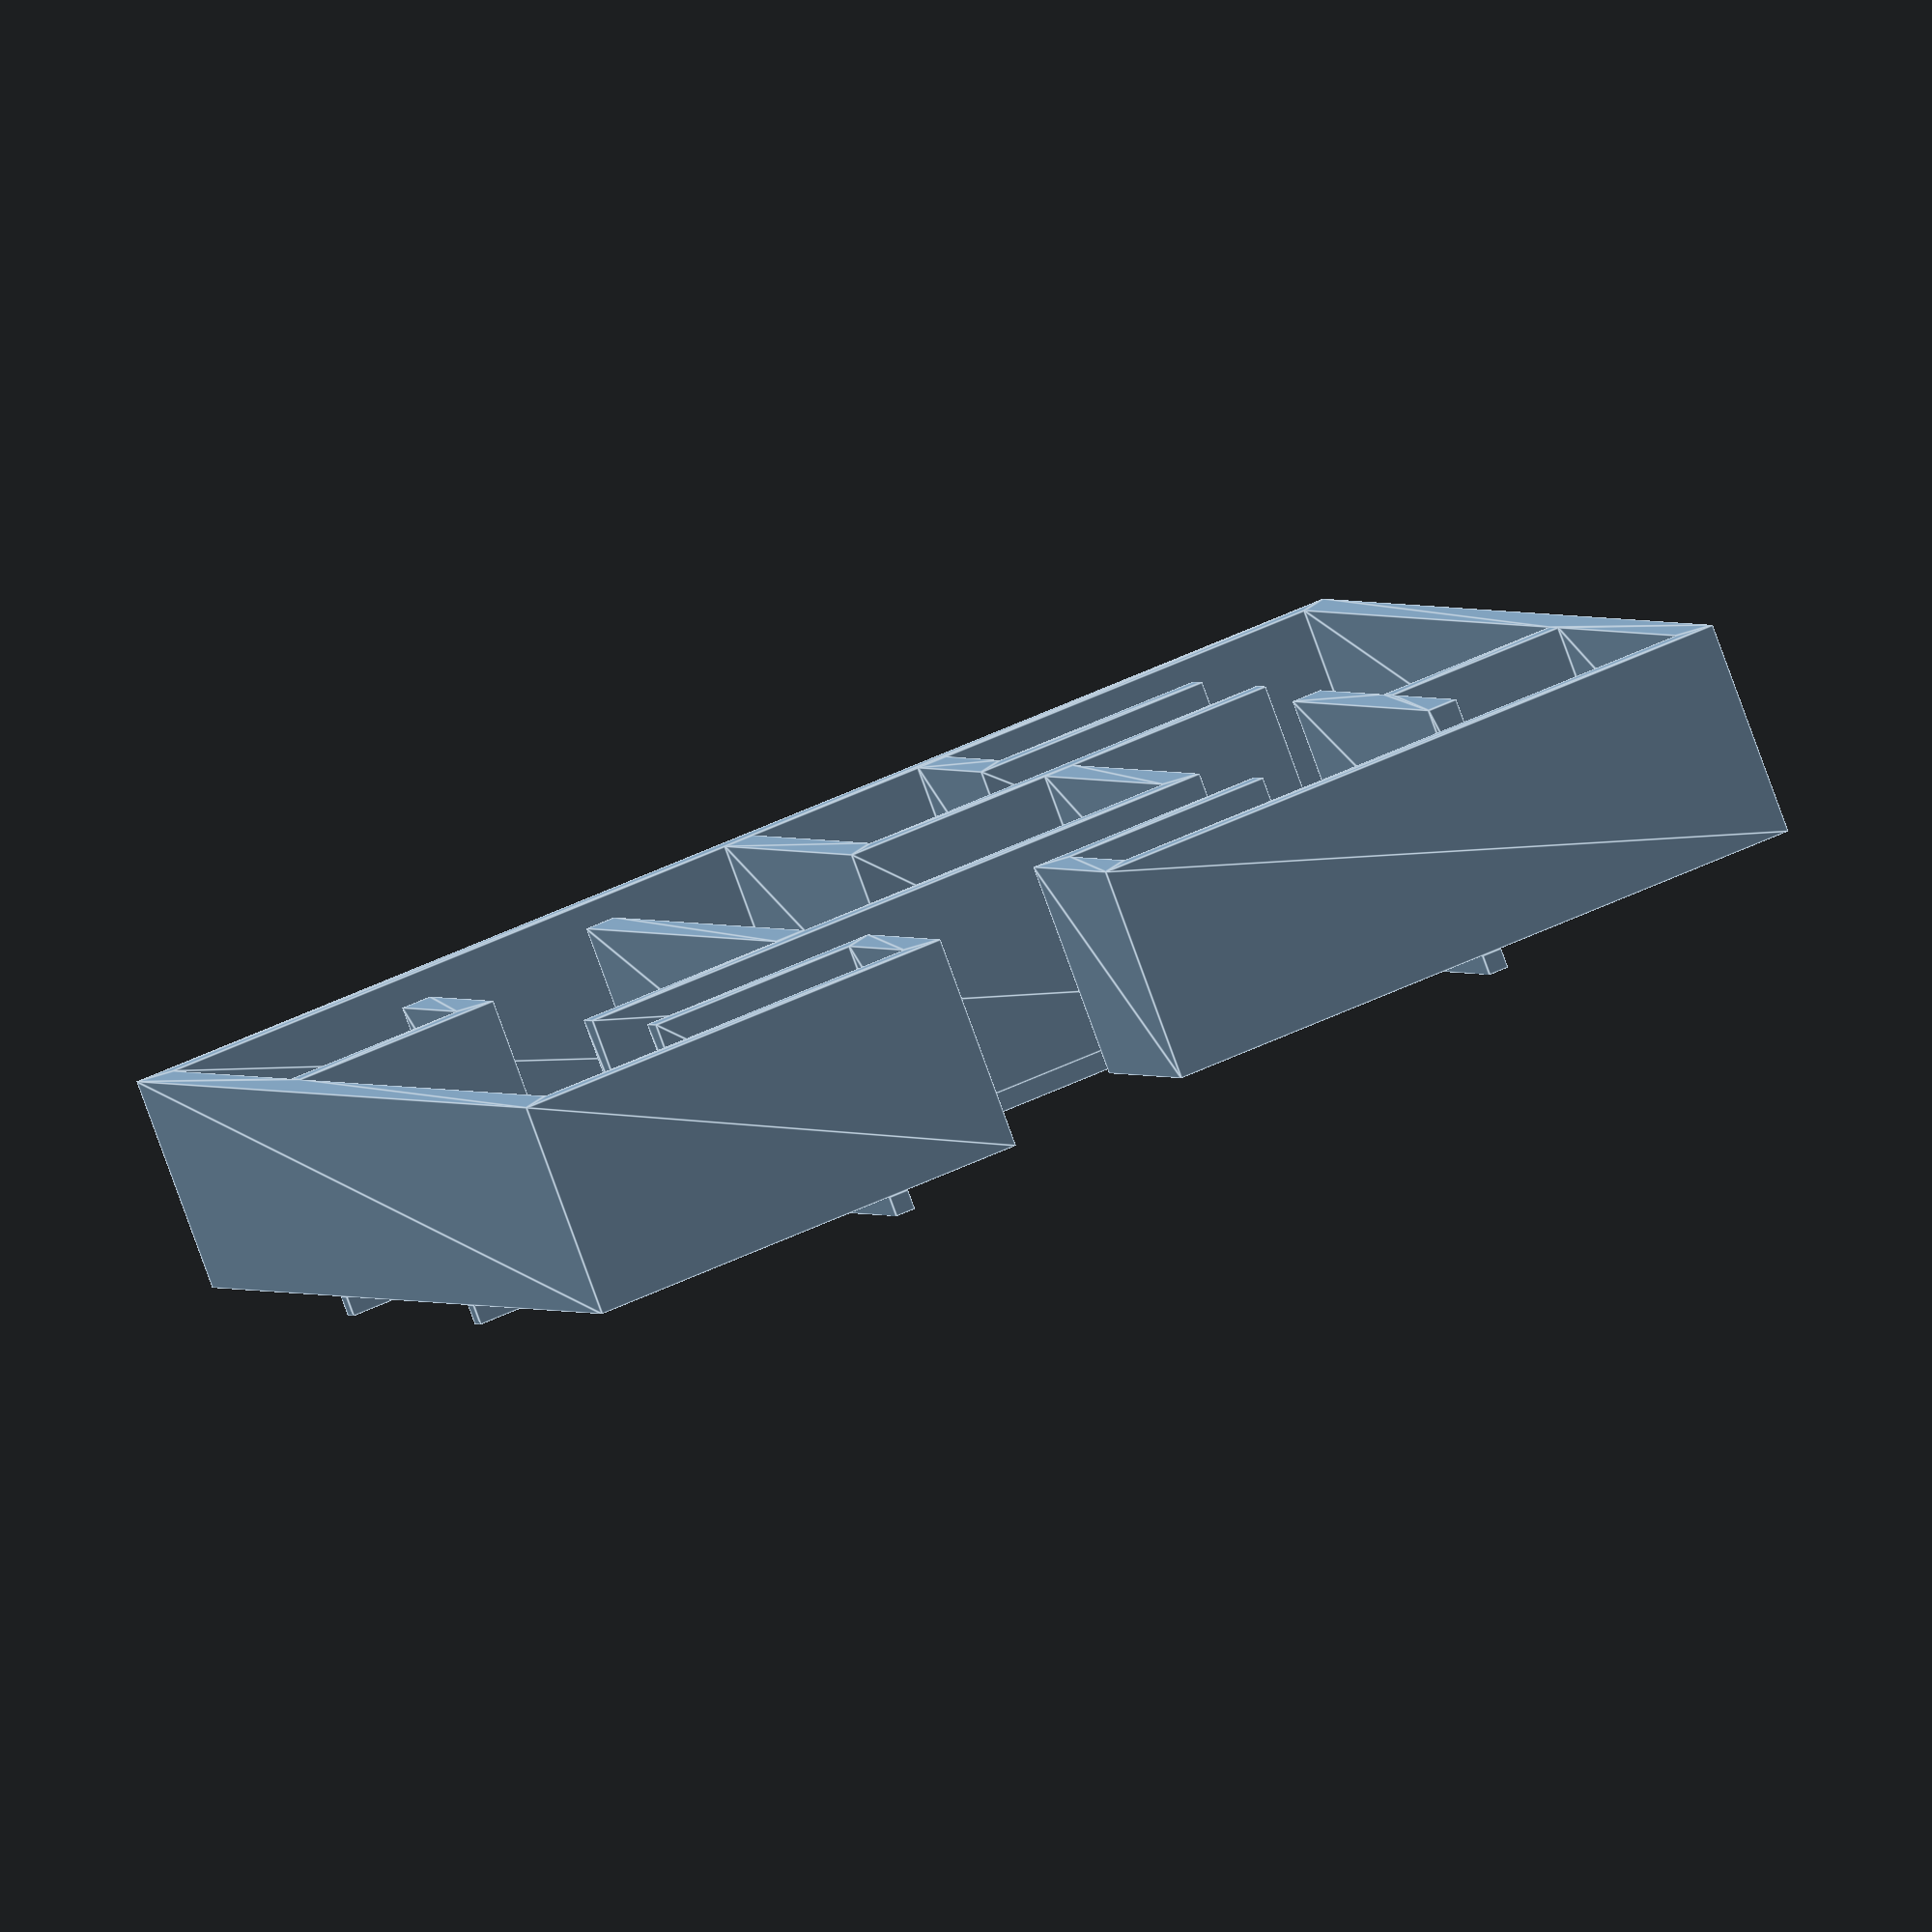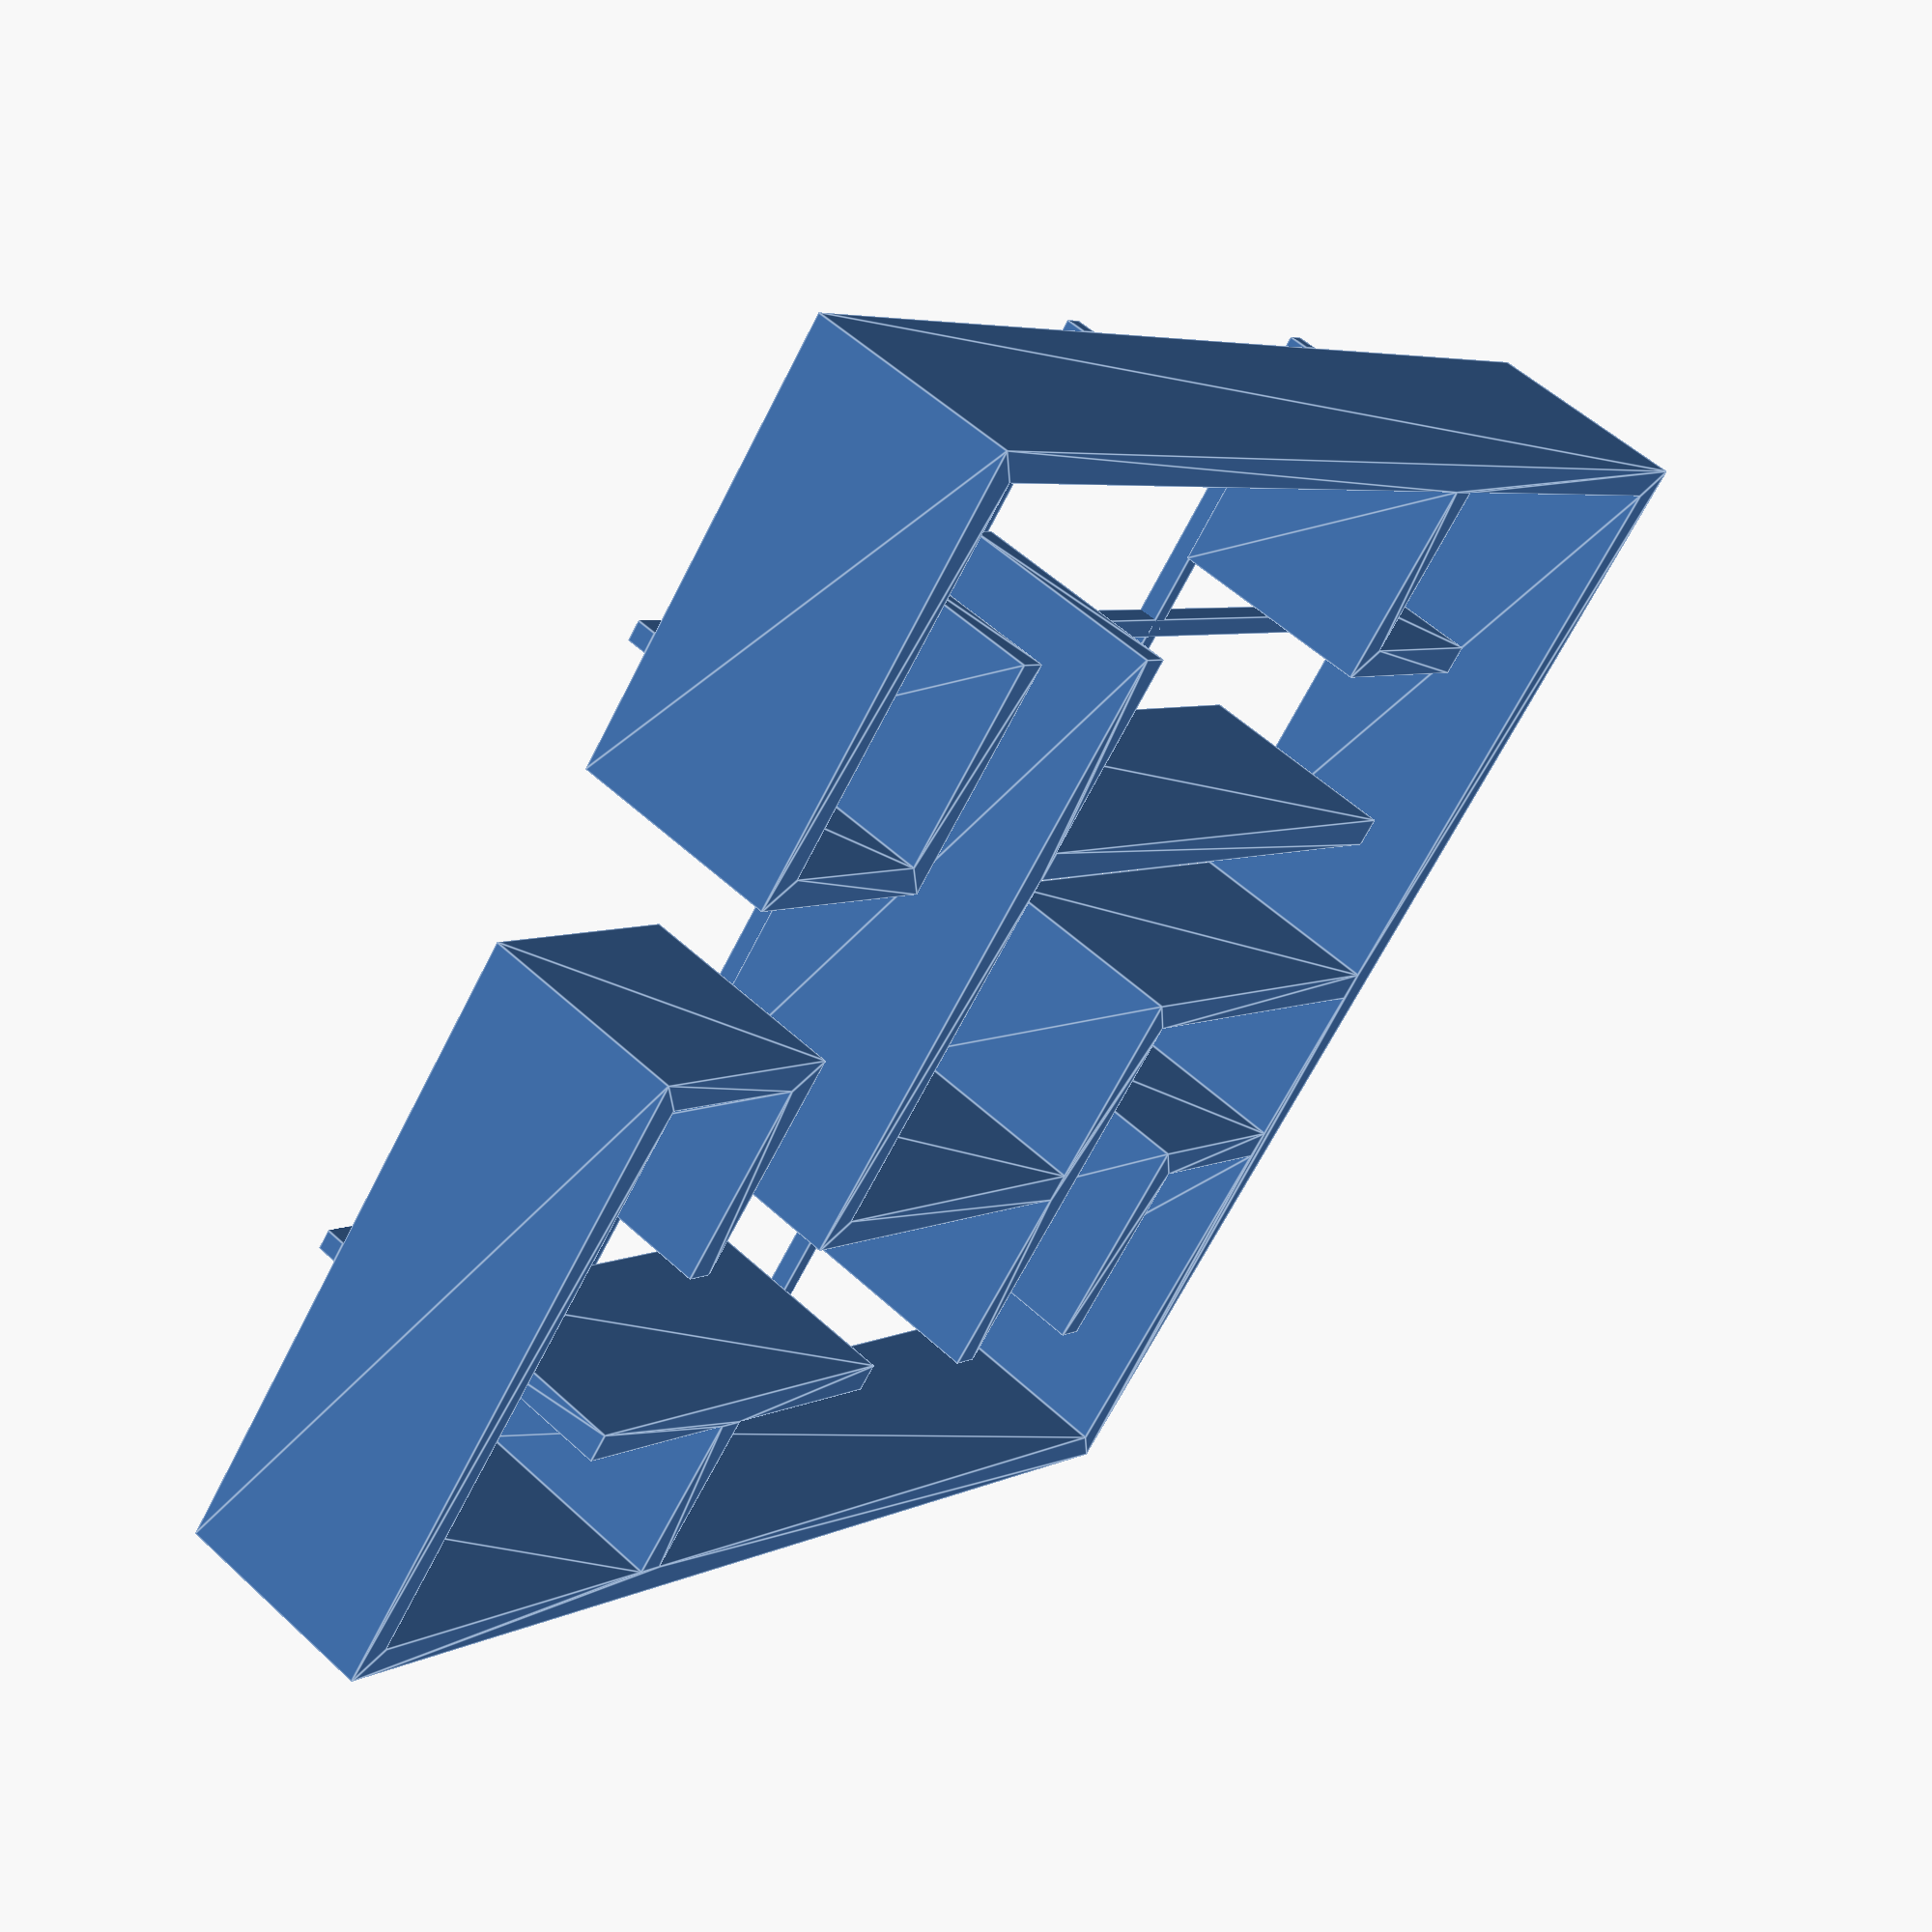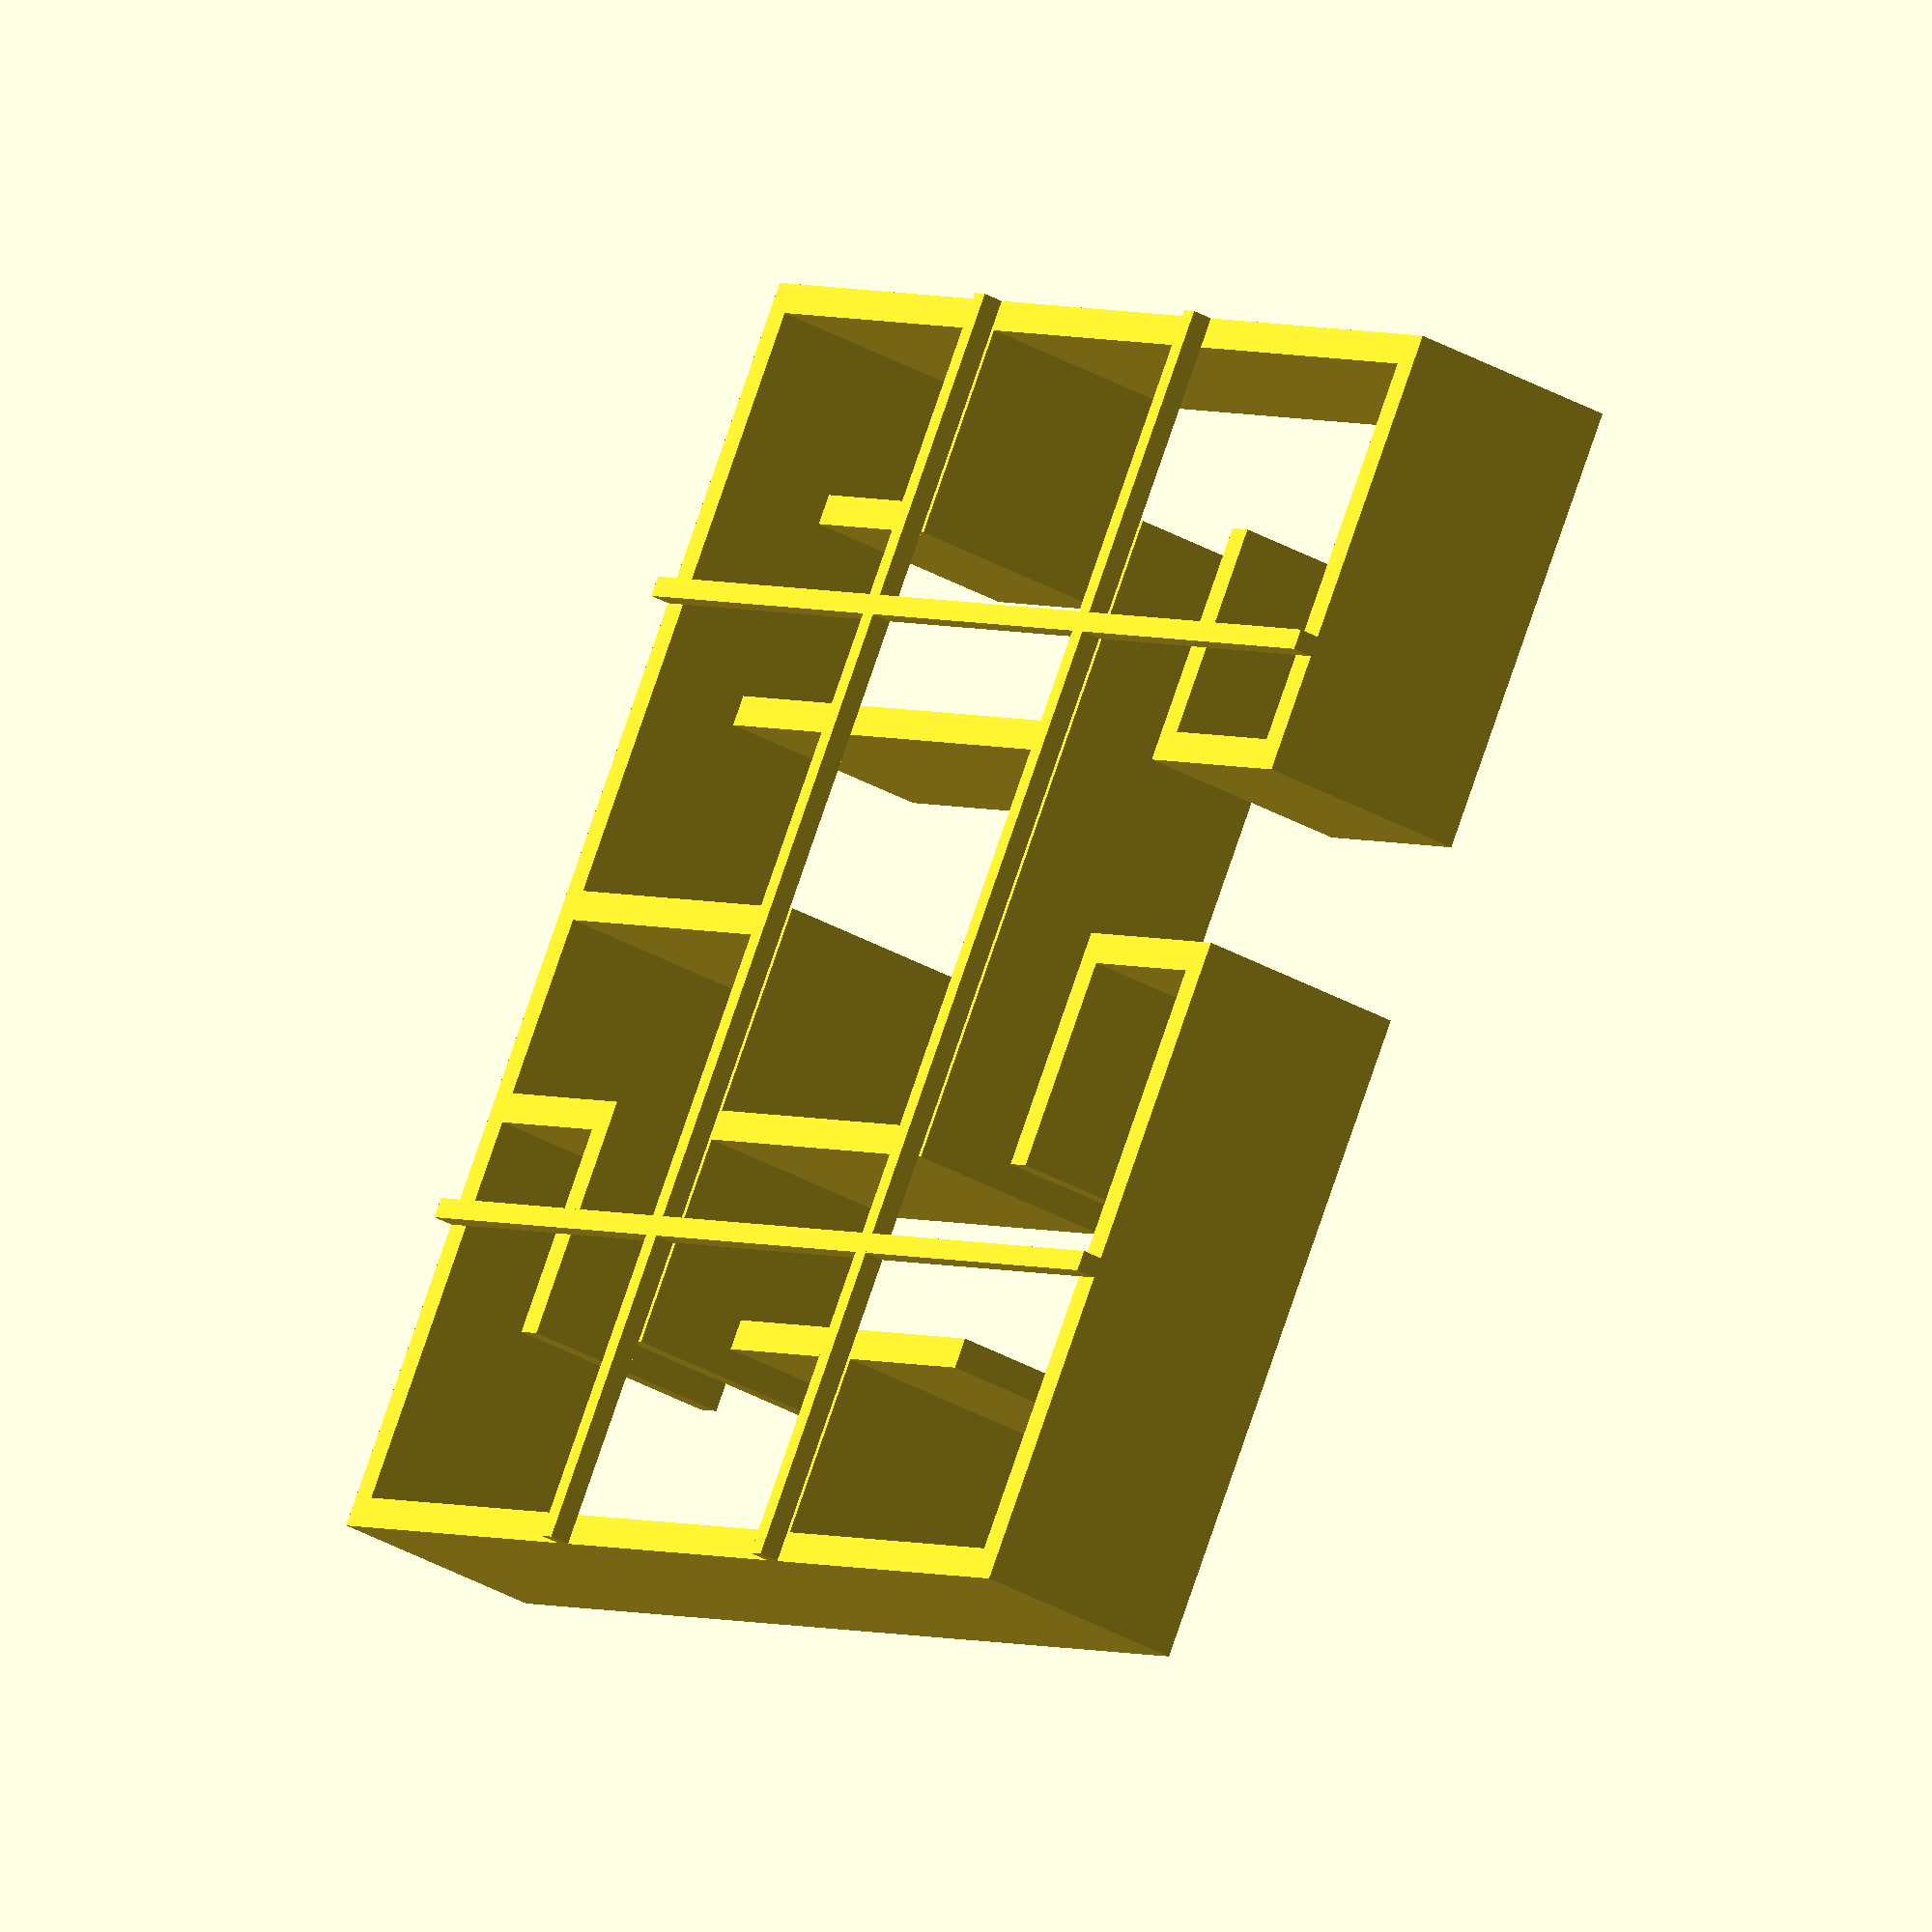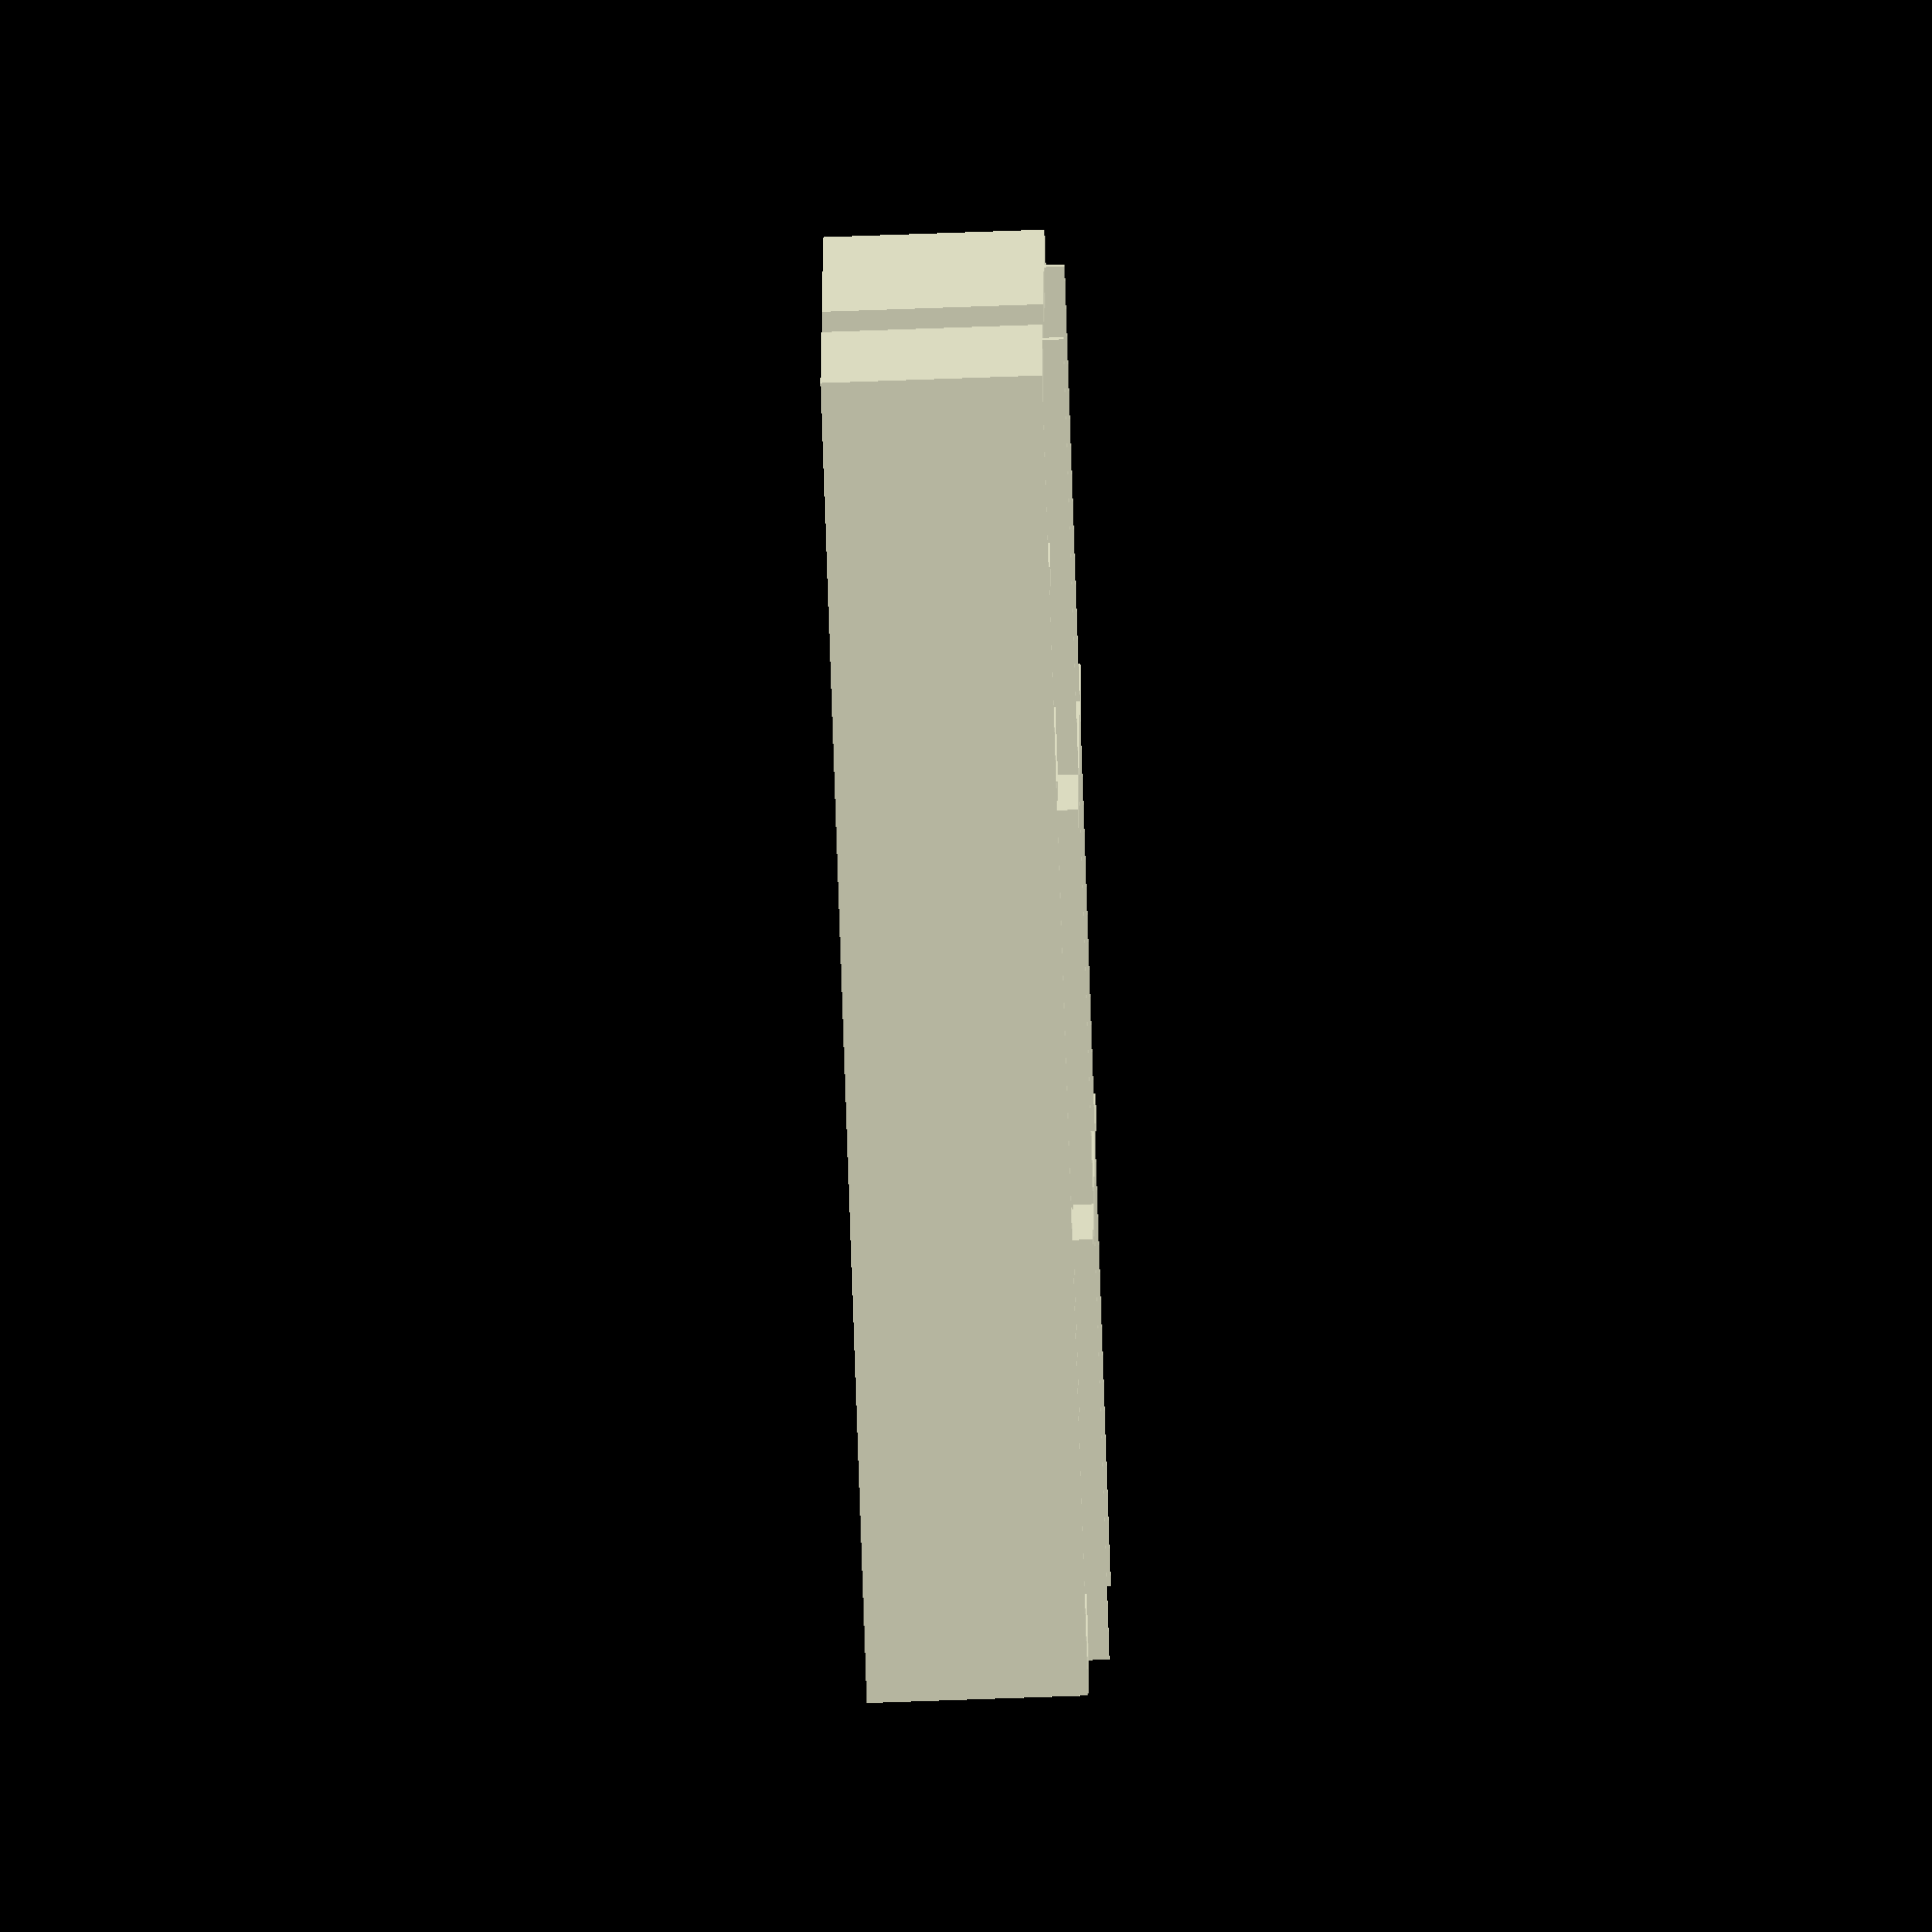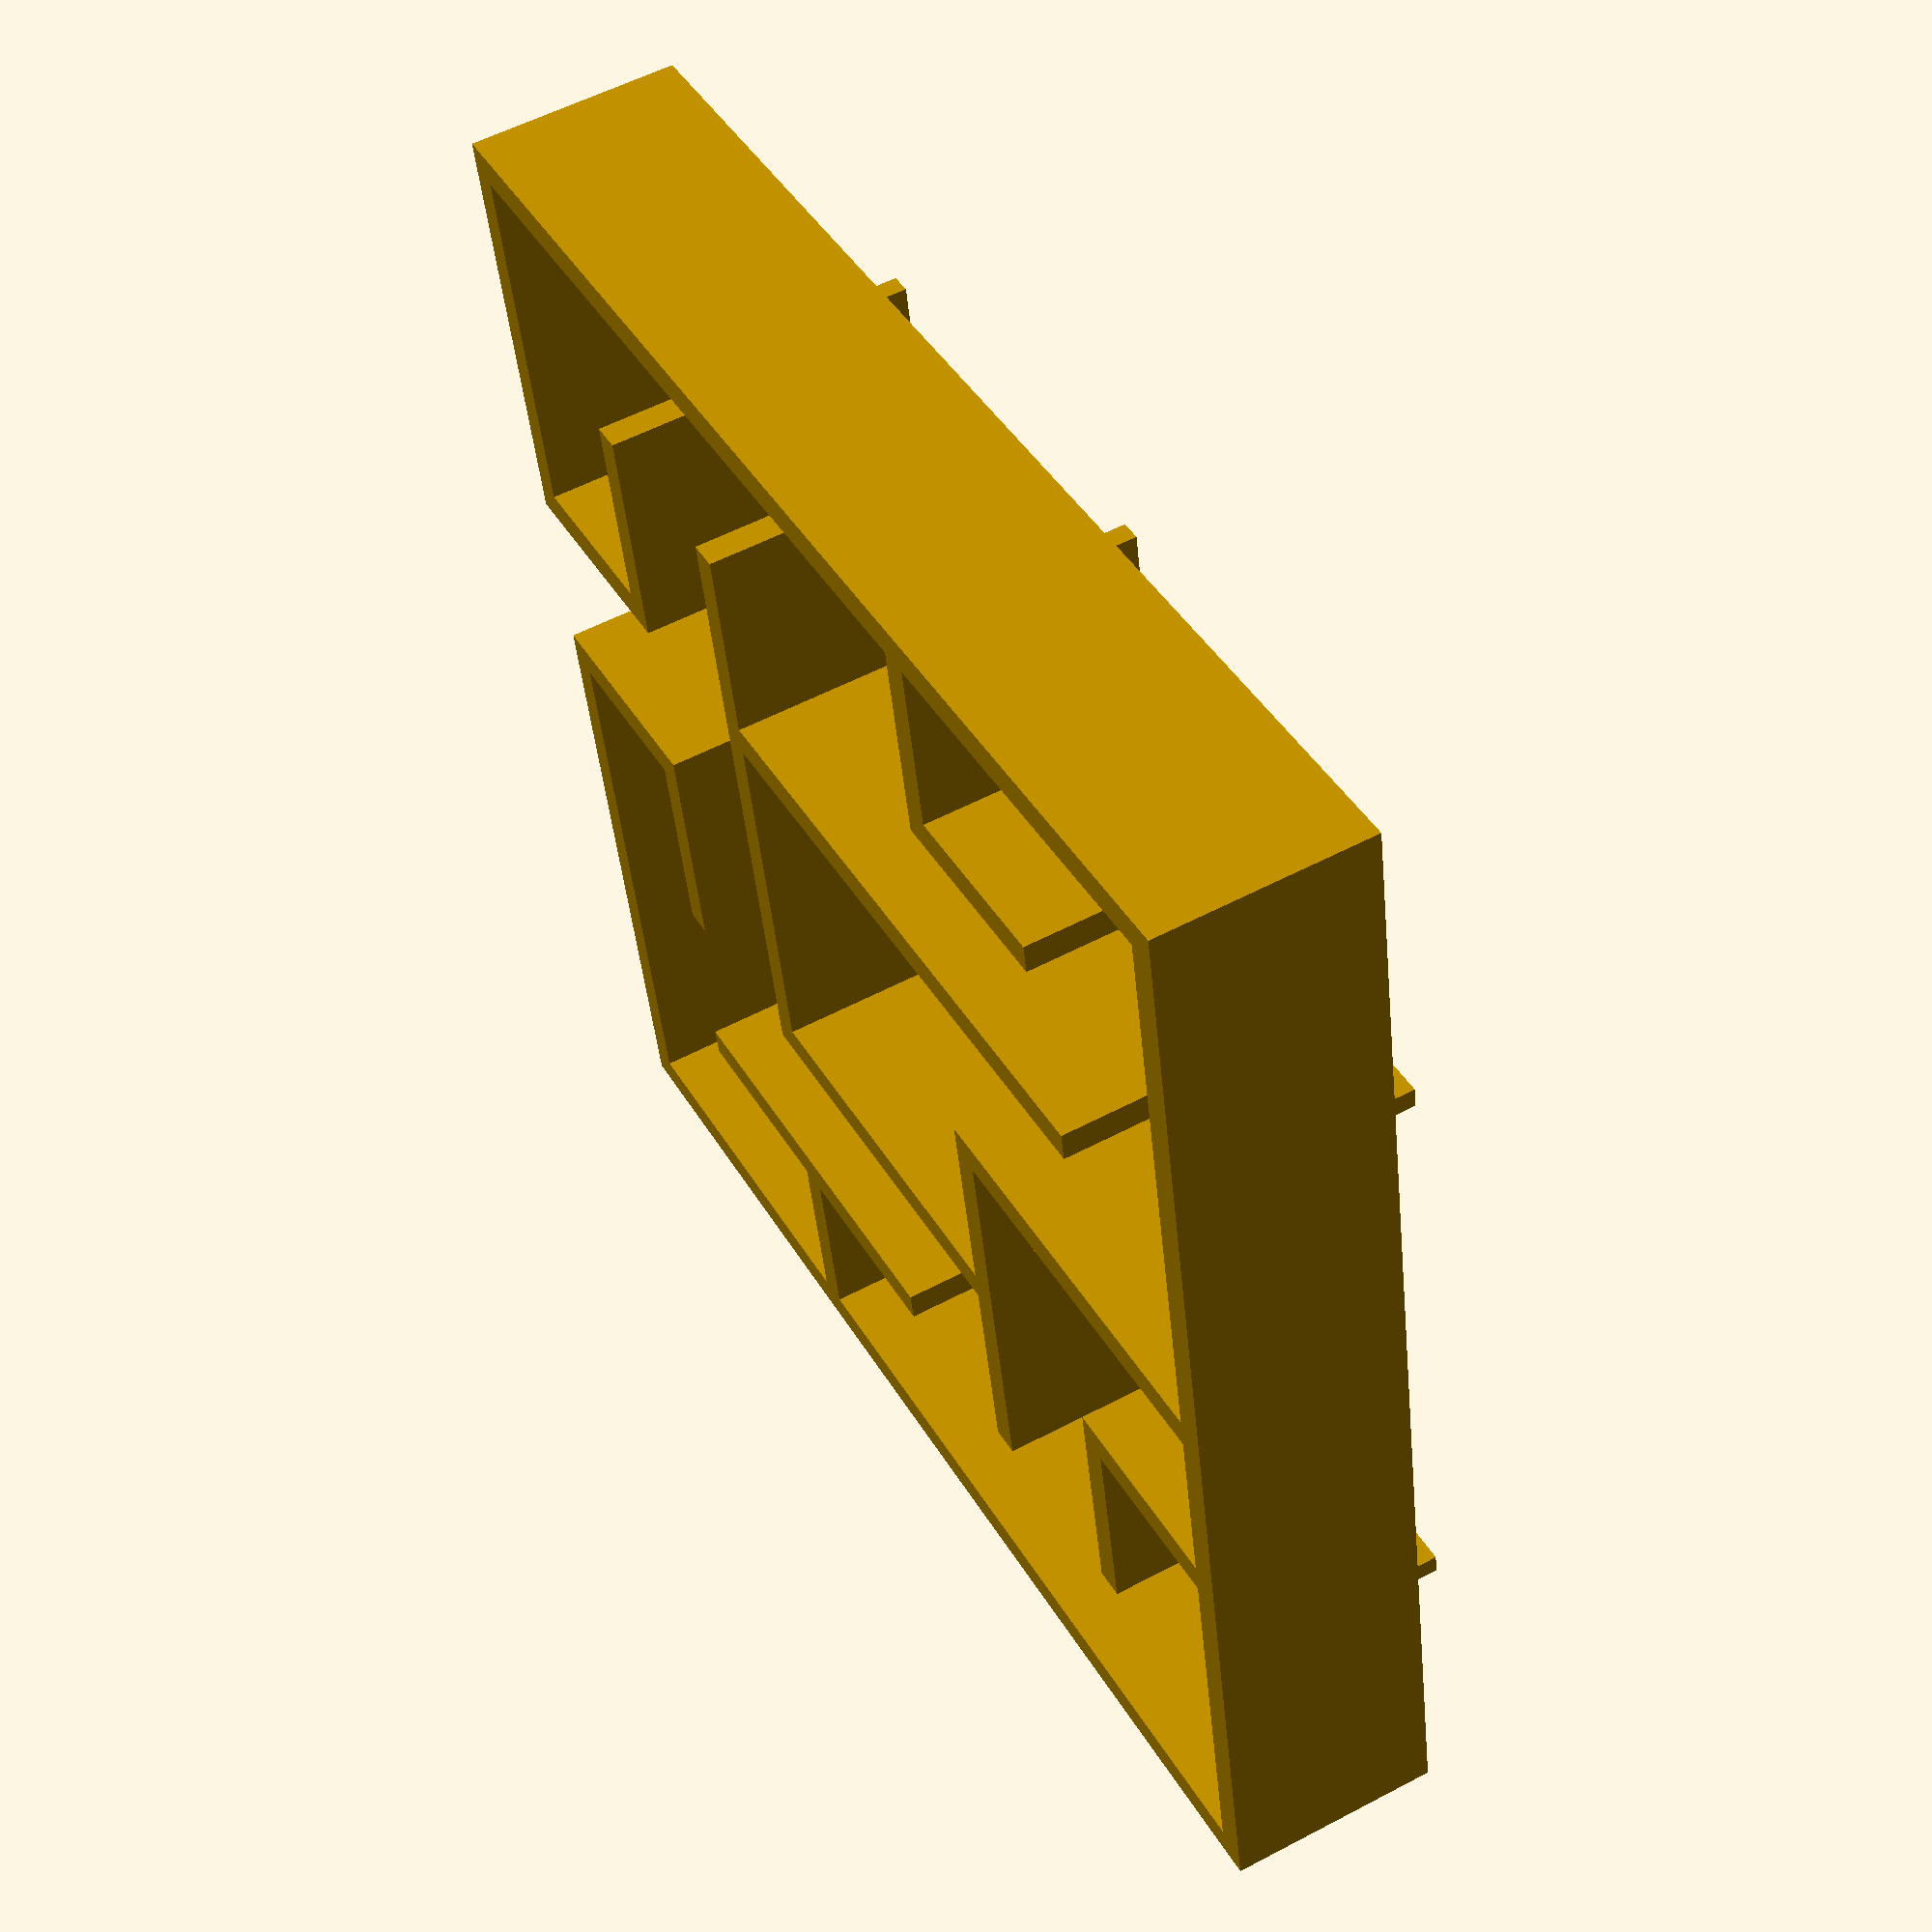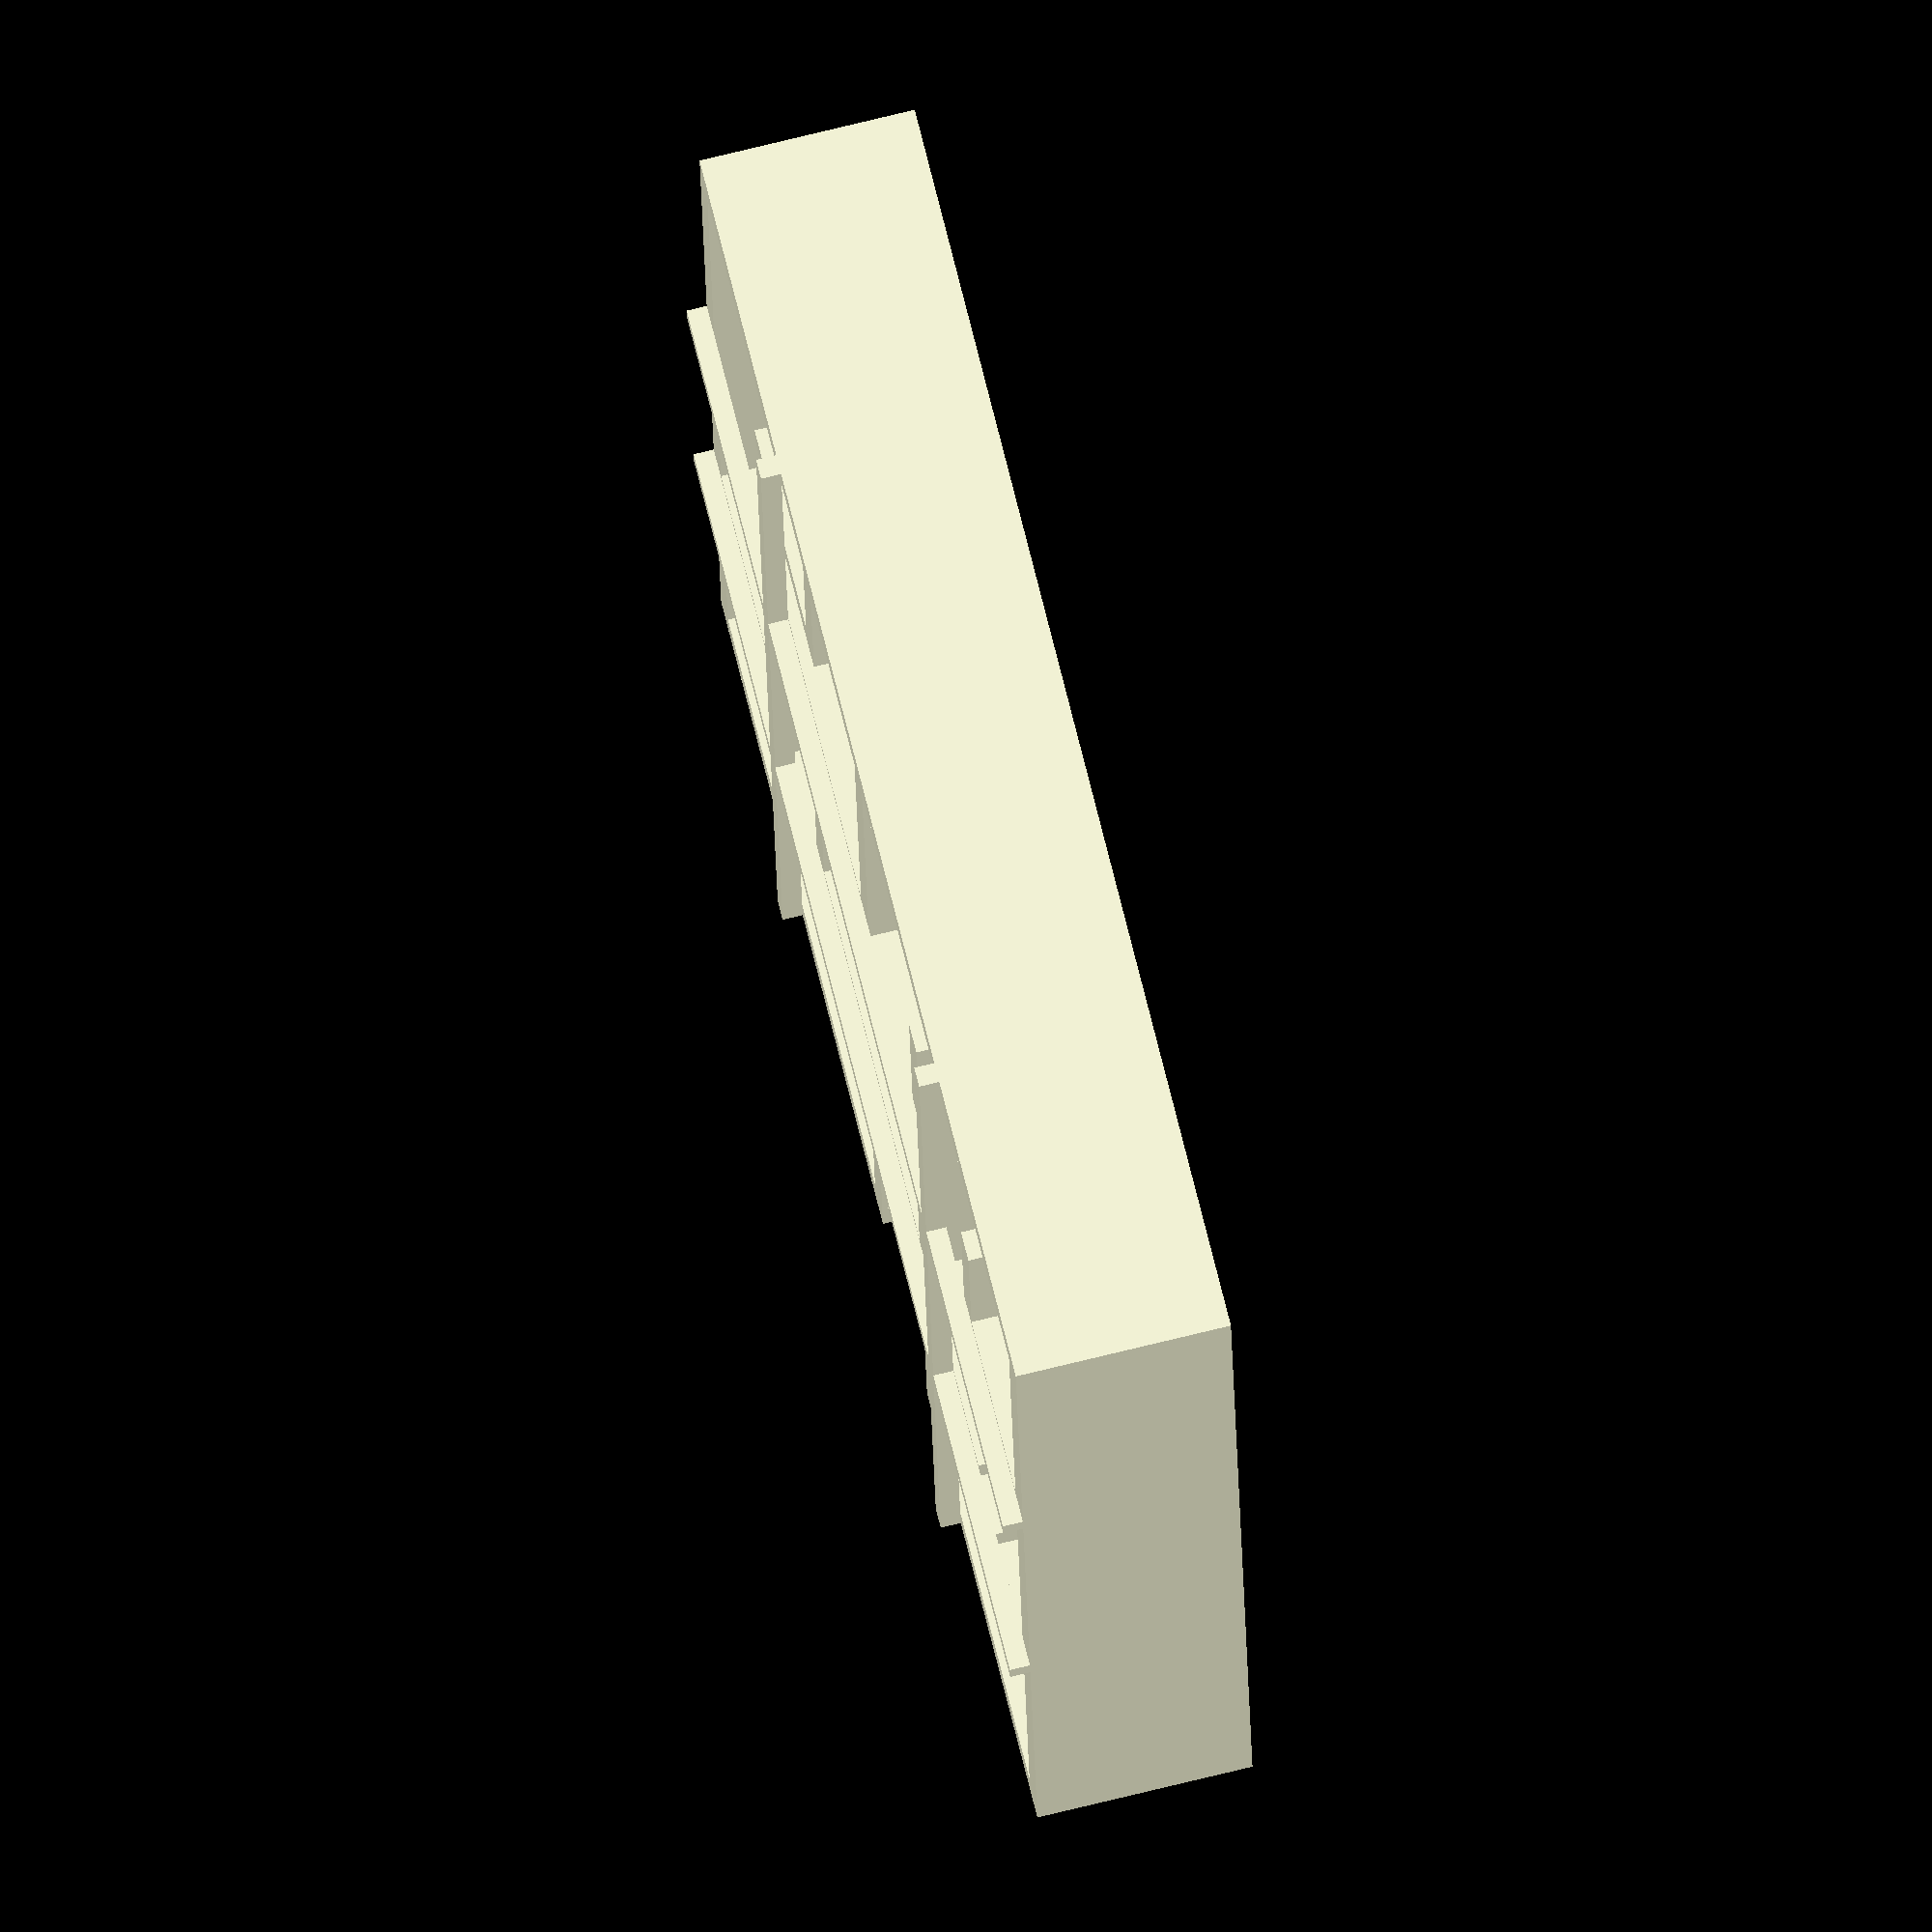
<openscad>
width=3000;
wall_thickness=70;

module doolhofje(tw=width,w=wall_thickness){
    c=(tw-7*w)/6;
    h=tw/6;
    union() {
        translate([0,(tw-w)/6,h+2*w/6]) rotate([0,0,90]) cube([2*w/3,tw,2*w/3],true);
        translate([0,(tw-w)/-6,h+2*w/6]) rotate([0,0,90]) cube([2*w/3,tw,2*w/3],true);
        translate([tw/-4,0,h+2*w/6]) cube([2*w/3,tw,2*w/3],true);
        translate([tw/4,0,h+2*w/6]) cube([2*w/3,tw,2*w/3],true);
        linear_extrude(h) translate([-tw/2,-tw/2]) polygon([
            //0-10:
            [0,0],
            [3*c+4*w,0],
            [3*c+4*w,c+2*w],
            [2*c+2*w,c+2*w],
            [2*c+2*w,c+w],
            [3*c+3*w,c+w],
            [3*c+3*w,w],
            [w,w],
            [w,2*c+2*w],
            [c+w,2*c+2*w],
            //11-20:
            [c+w,c+w],
            [c+2*w,c+w],
            [c+2*w,3*c+4*w],
            [c+w,3*c+4*w],
            [c+w,2*c+3*w],
            [w,2*c+3*w],
            [w,6*c+6*w],
            [2*c+2*w,6*c+6*w],
            [2*c+2*w,5*c+6*w],
            [c+w,5*c+6*w],
            //21-30:
            [c+w,5*c+5*w],
            [2*c+3*w,5*c+5*w],
            [2*c+3*w,6*c+6*w],
            [3*c+3*w,6*c+6*w],
            [3*c+3*w,4*c+5*w],
            [c+w,4*c+5*w],
            [c+w,4*c+4*w],
            [2*c+2*w,4*c+4*w],
            [2*c+2*w,2*c+2*w],
            [5*c+6*w,2*c+2*w],
            //31-40:
            [5*c+6*w,2*c+3*w],
            [4*c+5*w,2*c+3*w],
            [4*c+5*w,5*c+6*w],
            [4*c+4*w,5*c+6*w],
            [4*c+4*w,2*c+3*w],
            [2*c+3*w,2*c+3*w],
            [2*c+3*w,4*c+4*w],
            [3*c+4*w,4*c+4*w],
            [3*c+4*w,6*c+6*w],
            [6*c+6*w,6*c+6*w],
            //41-50:
            [6*c+6*w,4*c+5*w],
            [5*c+6*w,4*c+5*w],
            [5*c+6*w,5*c+5*w],
            [5*c+5*w,5*c+5*w],
            [5*c+5*w,4*c+4*w],
            [6*c+6*w,4*c+4*w],
            [6*c+6*w,w],
            [4*c+5*w,w],
            [4*c+5*w,c+w],
            [5*c+6*w,c+w],
            //50-56:
            [5*c+6*w,c+2*w],
            [4*c+4*w,c+2*w],
            [4*c+4*w,0],
            [6*c+7*w,0],
            [6*c+7*w,6*c+7*w],
            [0,6*c+7*w]
        ]);
    }
}
doolhofje();
</openscad>
<views>
elev=262.4 azim=198.2 roll=340.0 proj=o view=edges
elev=305.1 azim=229.6 roll=134.3 proj=p view=edges
elev=37.1 azim=304.0 roll=54.3 proj=o view=solid
elev=80.4 azim=93.3 roll=272.0 proj=o view=wireframe
elev=304.5 azim=281.4 roll=240.9 proj=p view=solid
elev=285.6 azim=356.1 roll=76.2 proj=o view=solid
</views>
